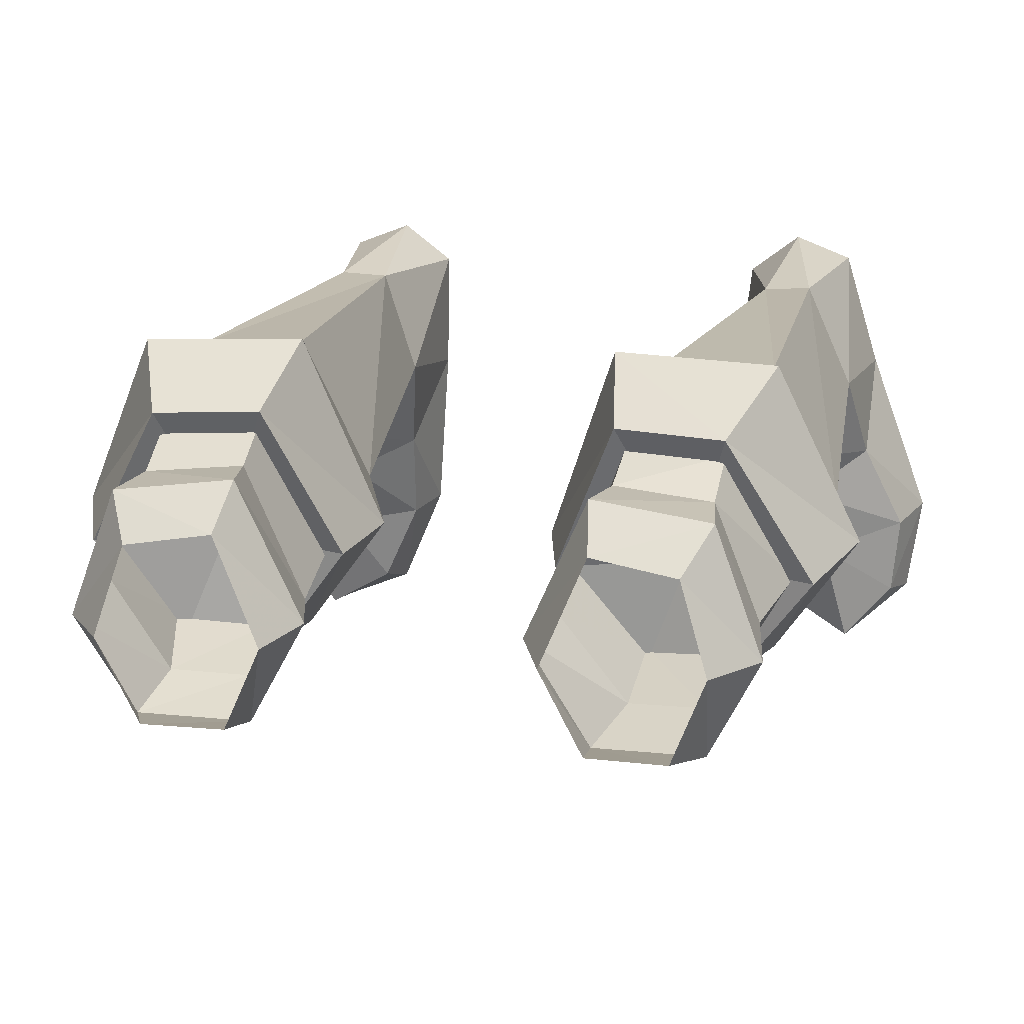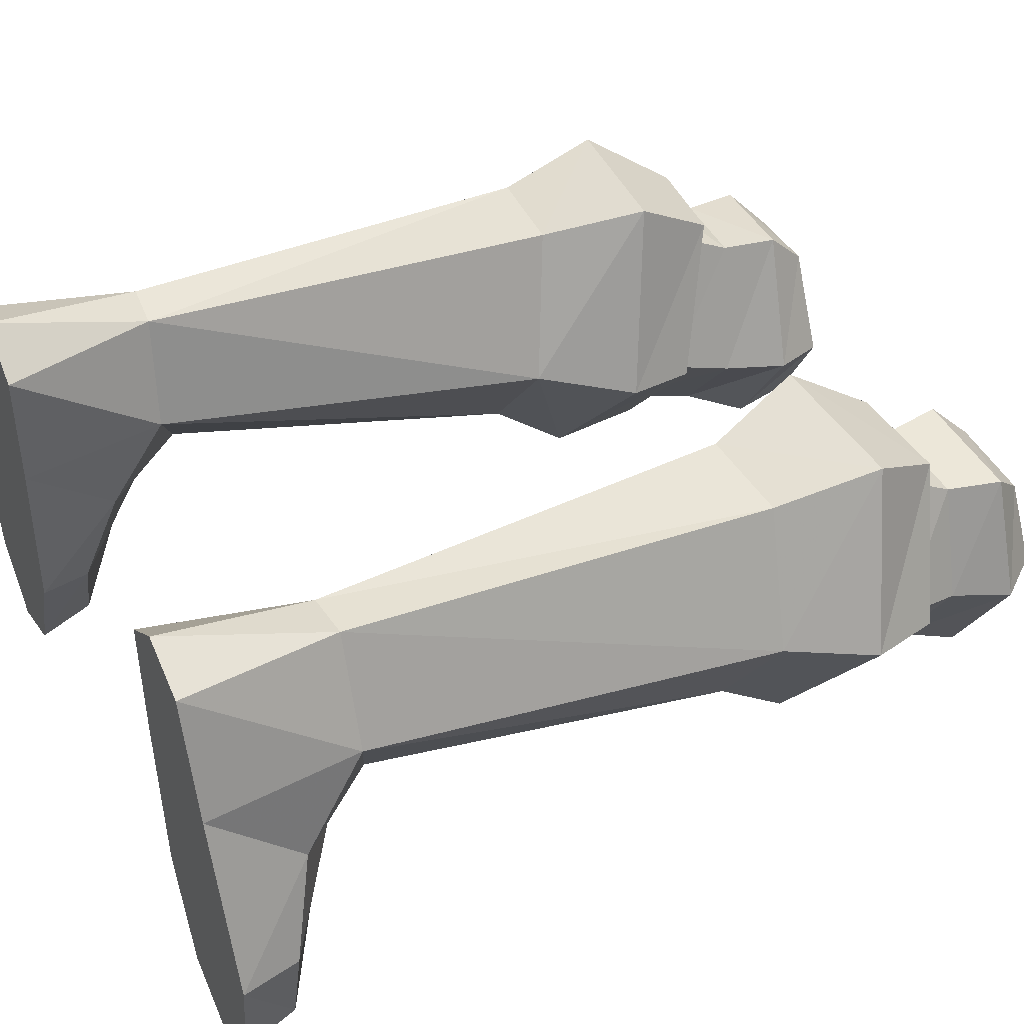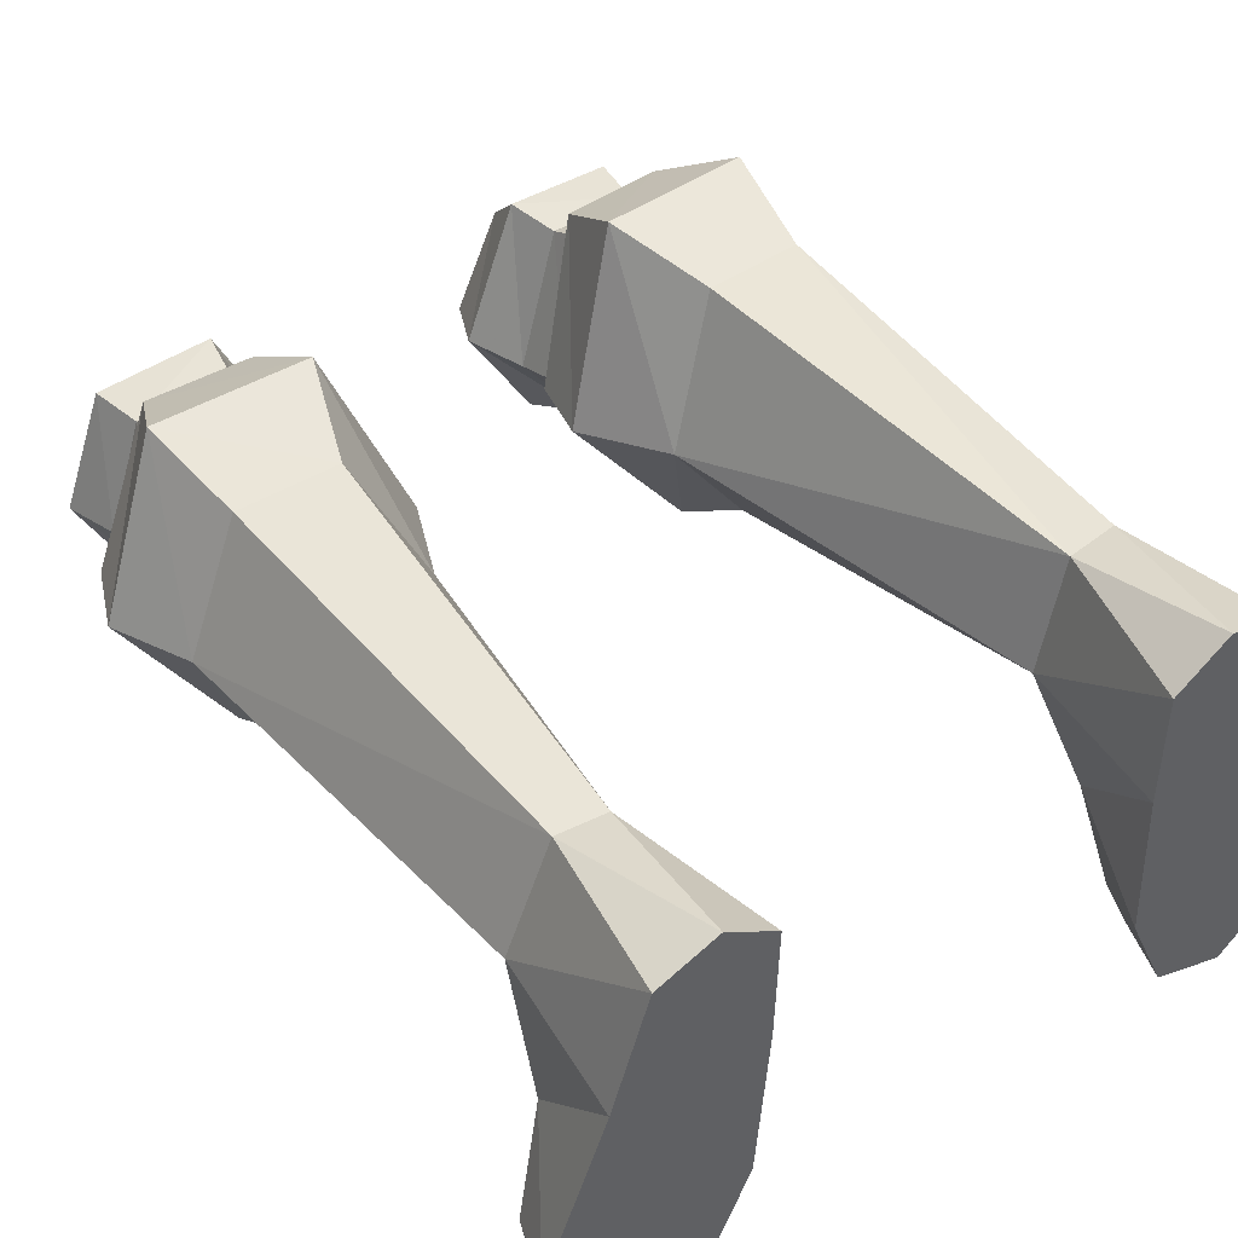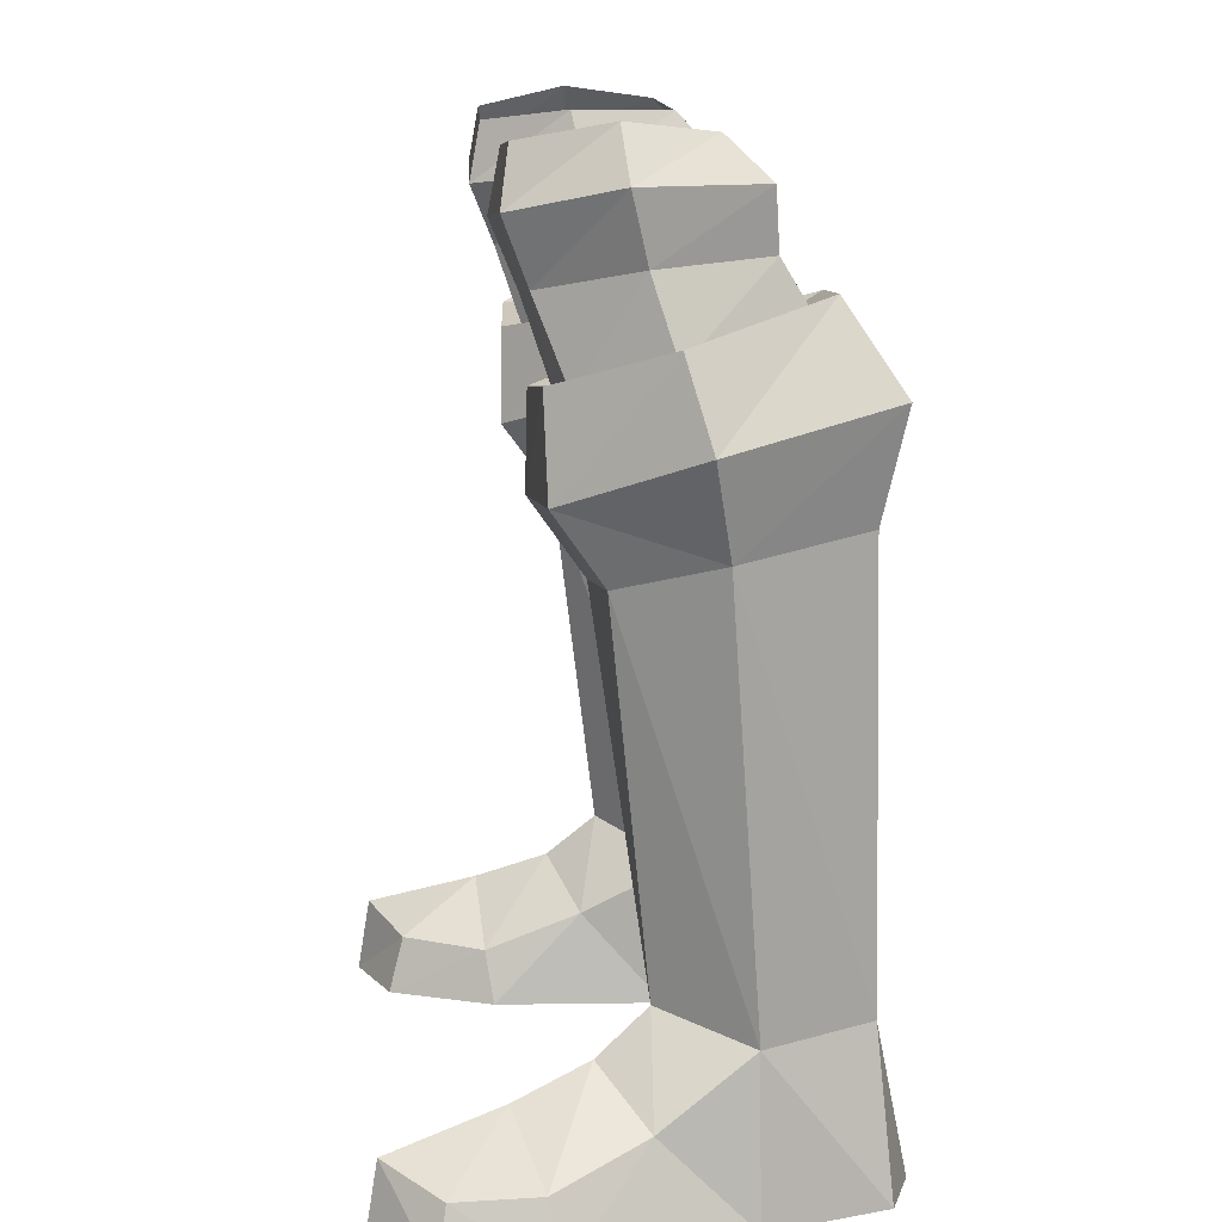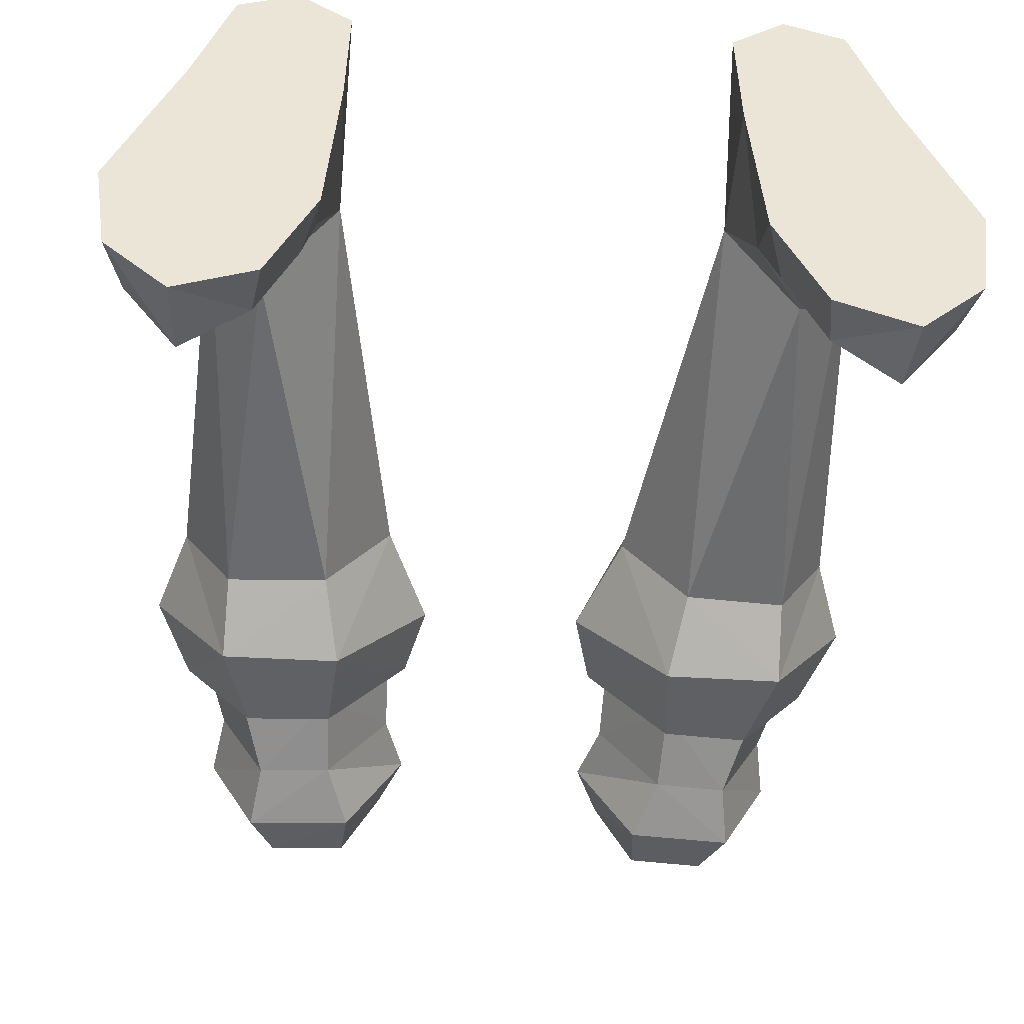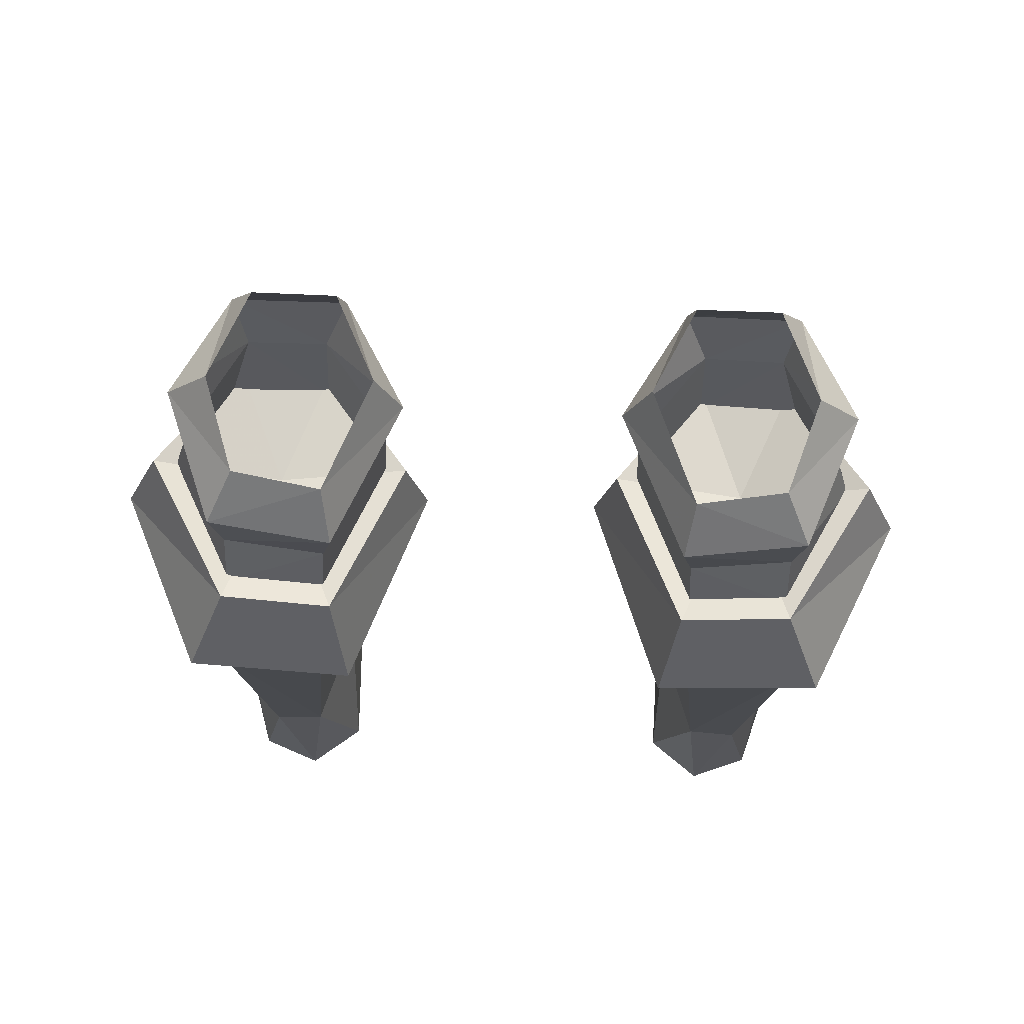
<metadata>
{"format":"obj","ext":"obj","renderer":"f3d","projection":"perspective","resolution":1024,"background":"white","views":[{"elev":14.0,"azim":13.2,"up":"+Y"},{"elev":42.6,"azim":-115.7,"up":"+Y"},{"elev":47.2,"azim":144.5,"up":"+Y"},{"elev":13.6,"azim":84.5,"up":"+Z"},{"elev":-47.0,"azim":176.2,"up":"+Y"},{"elev":78.4,"azim":-177.7,"up":"+Z"}]}
</metadata>
<code>
g obj??????A03
v 8.694 2.717 5.898
v 9.016 1.064 4.46
v 11.15 2.552 3.011
v 8.099 -4.441 -0.06593
v 8.404 -3.941 1.818
v 7.164 -1.186 1.702
v 6.595 -0.9137 -0.06594
v 9.678 -1.364 3.509
v 12.5 -0.5014 1.989
v 10.51 -5.071 2.422
v 10.64 -5.475 -0.06555
v 12.69 -3.527 -0.06523
v 12.2 -3.242 1.794
v 13.21 -0.1469 -0.06523
v 11.13 5.568 -0.06526
v 6.595 -0.9137 -0.06594
v 6.225 4.845 -0.06595
v 11.13 5.568 -0.06526
v 13.21 -0.1469 -0.06523
v 9.928 9.583 -0.06535
v 6.161 9.017 -0.06581
v 9.928 9.583 -0.06535
v 8.999 9.146 5.309
v 10.58 5.58 5.187
v 6.161 9.017 -0.06581
v 6.225 4.845 -0.06595
v 6.273 5.414 4.876
v 6.273 5.414 4.876
v 6.869 2.064 3.028
v 8.099 -4.441 -0.06593
v 12.69 -3.527 -0.06523
v 9.506 8.775 19.66
v 7.353 9.048 5.185
v 6.185 8.897 19.45
v 5.803 -0.5392 20.07
v 9.846 -0.1839 20.46
v 8.978 -0.2546 23.6
v 6.057 -0.4822 23.17
v 4.163 4.217 18.34
v 2.726 3.452 21.58
v 4.98 9.65 22.85
v 6.185 8.897 19.45
v 7.929 10.35 -0.06559
v 7.929 10.35 -0.06559
v 6.225 4.845 -0.06595
v 10.64 -5.475 -0.06555
v 9.763 1.399 18.18
v 6.329 1.144 17.73
v 11.56 4.506 19.18
v 4.163 4.217 18.34
v 4.163 4.217 18.34
v 11.56 4.506 19.18
v 12.6 3.917 22.22
v 6.329 1.144 17.73
v 4.163 4.217 18.34
v 9.506 8.775 19.66
v 10.06 9.487 23.2
v 9.763 1.399 18.18
v 2.726 3.452 21.58
v 8.882 7.699 25.96
v 5.487 7.838 25.66
v 3.38 2.999 24.04
v 11.49 3.187 24.89
v 3.38 2.999 24.04
v 8.978 -0.2546 23.6
v 7.47 3.349 23.41
v 6.057 -0.4822 23.17
v 3.38 2.999 24.04
v 5.487 7.838 25.66
v 8.882 7.699 25.96
v 11.49 3.187 24.89
v 6.126 0.2494 22.95
v 6.041 -0.6855 25.76
v 3.982 2.059 26.15
v 4.035 2.915 23.83
v 9.279 0.4878 23.39
v 10.83 3.215 24.32
v 10.14 2.459 26.78
v 8.513 -0.5525 26.1
v 8.813 7.093 25.29
v 5.77 7.193 25.06
v 5.67 6.356 26.73
v 8.758 6.079 26.98
v 8.026 -1.052 29.98
v 5.451 -1.127 29.7
v 5.286 -1.492 27.76
v 8.843 -1.34 28.17
v 5.578 4.991 29.95
v 5.326 6.361 28.58
v 3.322 1.939 28.26
v 4.152 1.601 30.08
v 3.322 1.939 28.26
v 10.53 1.932 28.96
v 9.062 5.923 28.9
v 4.035 2.915 23.83
v 3.982 2.059 26.15
v 4.152 1.601 30.08
v 9.168 1.786 30.55
v 8.28 4.586 30.19
v -8.823 2.717 5.898
v -11.28 2.552 3.011
v -9.145 1.064 4.46
v -8.228 -4.441 -0.06592
v -6.724 -0.9137 -0.06593
v -7.292 -1.186 1.702
v -8.532 -3.941 1.818
v -12.63 -0.5014 1.989
v -9.806 -1.364 3.509
v -10.64 -5.071 2.422
v -12.33 -3.242 1.794
v -12.82 -3.527 -0.06523
v -10.76 -5.475 -0.06555
v -13.34 -0.147 -0.06523
v -11.26 5.567 -0.06526
v -6.724 -0.9137 -0.06593
v -13.34 -0.147 -0.06523
v -11.26 5.567 -0.06526
v -6.354 4.845 -0.06593
v -10.06 9.583 -0.06535
v -6.29 9.017 -0.0658
v -10.06 9.583 -0.06535
v -10.71 5.58 5.187
v -9.127 9.146 5.309
v -6.29 9.017 -0.0658
v -6.402 5.414 4.876
v -6.354 4.845 -0.06593
v -6.997 2.064 3.028
v -6.402 5.414 4.876
v -8.228 -4.441 -0.06592
v -12.82 -3.527 -0.06523
v -9.635 8.774 19.66
v -6.313 8.897 19.45
v -7.482 9.048 5.185
v -5.932 -0.5392 20.07
v -6.186 -0.4822 23.17
v -9.107 -0.2547 23.6
v -9.975 -0.184 20.46
v -4.291 4.217 18.34
v -6.313 8.897 19.45
v -5.108 9.65 22.85
v -2.855 3.452 21.58
v -8.058 10.35 -0.06558
v -8.058 10.35 -0.06558
v -6.354 4.845 -0.06593
v -10.76 -5.475 -0.06555
v -9.892 1.399 18.18
v -6.457 1.144 17.73
v -11.69 4.506 19.18
v -4.291 4.217 18.34
v -4.291 4.217 18.34
v -11.69 4.506 19.18
v -12.73 3.917 22.22
v -6.457 1.144 17.73
v -4.291 4.217 18.34
v -10.19 9.487 23.2
v -9.635 8.774 19.66
v -9.892 1.399 18.18
v -2.855 3.452 21.58
v -9.01 7.699 25.96
v -5.616 7.838 25.66
v -3.509 2.999 24.04
v -11.62 3.187 24.89
v -3.509 2.999 24.04
v -9.107 -0.2547 23.6
v -6.186 -0.4822 23.17
v -7.598 3.349 23.41
v -3.509 2.999 24.04
v -5.616 7.838 25.66
v -9.01 7.699 25.96
v -11.62 3.187 24.89
v -6.255 0.2493 22.95
v -4.163 2.915 23.83
v -4.111 2.058 26.15
v -6.169 -0.6856 25.76
v -9.408 0.4878 23.39
v -8.641 -0.5525 26.1
v -10.27 2.459 26.78
v -10.96 3.215 24.32
v -8.942 7.093 25.29
v -8.886 6.079 26.98
v -5.798 6.356 26.73
v -5.898 7.193 25.06
v -8.155 -1.052 29.98
v -8.972 -1.34 28.17
v -5.414 -1.492 27.76
v -5.579 -1.127 29.7
v -5.706 4.991 29.95
v -4.28 1.601 30.08
v -3.451 1.939 28.26
v -5.455 6.361 28.58
v -3.451 1.939 28.26
v -10.66 1.932 28.96
v -9.19 5.923 28.9
v -4.163 2.915 23.83
v -4.111 2.058 26.15
v -4.28 1.601 30.08
v -9.296 1.786 30.55
v -8.408 4.586 30.19
f 1 2 3
f 4 5 6
f 6 7 4
f 2 8 9
f 9 3 2
f 10 11 12
f 12 13 10
f 14 15 3
f 16 17 18
f 18 19 16
f 20 18 17
f 17 21 20
f 22 23 24
f 25 26 27
f 1 28 29
f 5 4 11
f 11 10 5
f 13 12 14
f 14 9 13
f 30 16 19
f 19 31 30
f 8 10 13
f 13 9 8
f 2 29 6
f 6 8 2
f 7 6 29
f 5 10 8
f 8 6 5
f 32 23 33
f 33 34 32
f 35 36 37
f 37 38 35
f 39 40 41
f 41 42 39
f 20 21 43
f 44 33 23
f 29 28 45
f 22 44 23
f 25 33 44
f 24 3 15
f 46 30 31
f 47 48 1
f 24 47 1
f 49 47 24
f 1 48 28
f 28 48 50
f 32 49 23
f 24 23 49
f 51 33 27
f 33 51 34
f 52 53 36
f 54 35 55
f 52 56 57
f 57 53 52
f 52 36 58
f 55 35 59
f 60 57 41
f 41 61 60
f 54 58 36
f 36 35 54
f 61 41 40
f 40 62 61
f 53 57 60
f 60 63 53
f 42 41 57
f 57 56 42
f 36 53 63
f 63 37 36
f 64 59 35
f 35 38 64
f 1 3 24
f 1 29 2
f 25 27 33
f 22 24 15
f 65 66 67
f 68 66 69
f 70 66 71
f 71 66 65
f 67 66 68
f 69 66 70
f 14 3 9
f 7 29 45
f 72 73 74
f 74 75 72
f 76 77 78
f 78 79 76
f 80 81 82
f 82 83 80
f 84 85 86
f 86 87 84
f 88 89 90
f 90 91 88
f 77 80 83
f 83 78 77
f 92 74 73
f 73 86 92
f 79 78 93
f 93 87 79
f 83 82 89
f 89 94 83
f 79 73 72
f 72 76 79
f 95 96 82
f 82 81 95
f 78 83 94
f 94 93 78
f 87 86 73
f 73 79 87
f 96 90 89
f 89 82 96
f 97 92 86
f 86 85 97
f 87 93 98
f 98 84 87
f 94 89 88
f 88 99 94
f 93 94 99
f 99 98 93
f 100 101 102
f 103 104 105
f 105 106 103
f 102 101 107
f 107 108 102
f 109 110 111
f 111 112 109
f 113 101 114
f 115 116 117
f 117 118 115
f 119 120 118
f 118 117 119
f 121 122 123
f 124 125 126
f 100 127 128
f 106 109 112
f 112 103 106
f 110 107 113
f 113 111 110
f 129 130 116
f 116 115 129
f 108 107 110
f 110 109 108
f 102 108 105
f 105 127 102
f 104 127 105
f 106 105 108
f 108 109 106
f 131 132 133
f 133 123 131
f 134 135 136
f 136 137 134
f 138 139 140
f 140 141 138
f 119 142 120
f 143 123 133
f 127 144 128
f 121 123 143
f 124 143 133
f 122 114 101
f 145 130 129
f 146 100 147
f 122 100 146
f 148 122 146
f 100 128 147
f 128 149 147
f 131 123 148
f 122 148 123
f 150 125 133
f 133 132 150
f 151 137 152
f 153 154 134
f 151 152 155
f 155 156 151
f 151 157 137
f 154 158 134
f 159 160 140
f 140 155 159
f 153 134 137
f 137 157 153
f 160 161 141
f 141 140 160
f 152 162 159
f 159 155 152
f 139 156 155
f 155 140 139
f 137 136 162
f 162 152 137
f 163 135 134
f 134 158 163
f 100 122 101
f 100 102 127
f 124 133 125
f 121 114 122
f 164 165 166
f 167 168 166
f 169 170 166
f 170 164 166
f 165 167 166
f 168 169 166
f 113 107 101
f 104 144 127
f 171 172 173
f 173 174 171
f 175 176 177
f 177 178 175
f 179 180 181
f 181 182 179
f 183 184 185
f 185 186 183
f 187 188 189
f 189 190 187
f 178 177 180
f 180 179 178
f 191 185 174
f 174 173 191
f 176 184 192
f 192 177 176
f 180 193 190
f 190 181 180
f 176 175 171
f 171 174 176
f 194 182 181
f 181 195 194
f 177 192 193
f 193 180 177
f 184 176 174
f 174 185 184
f 195 181 190
f 190 189 195
f 196 186 185
f 185 191 196
f 184 183 197
f 197 192 184
f 193 198 187
f 187 190 193
f 192 197 198
f 198 193 192

</code>
